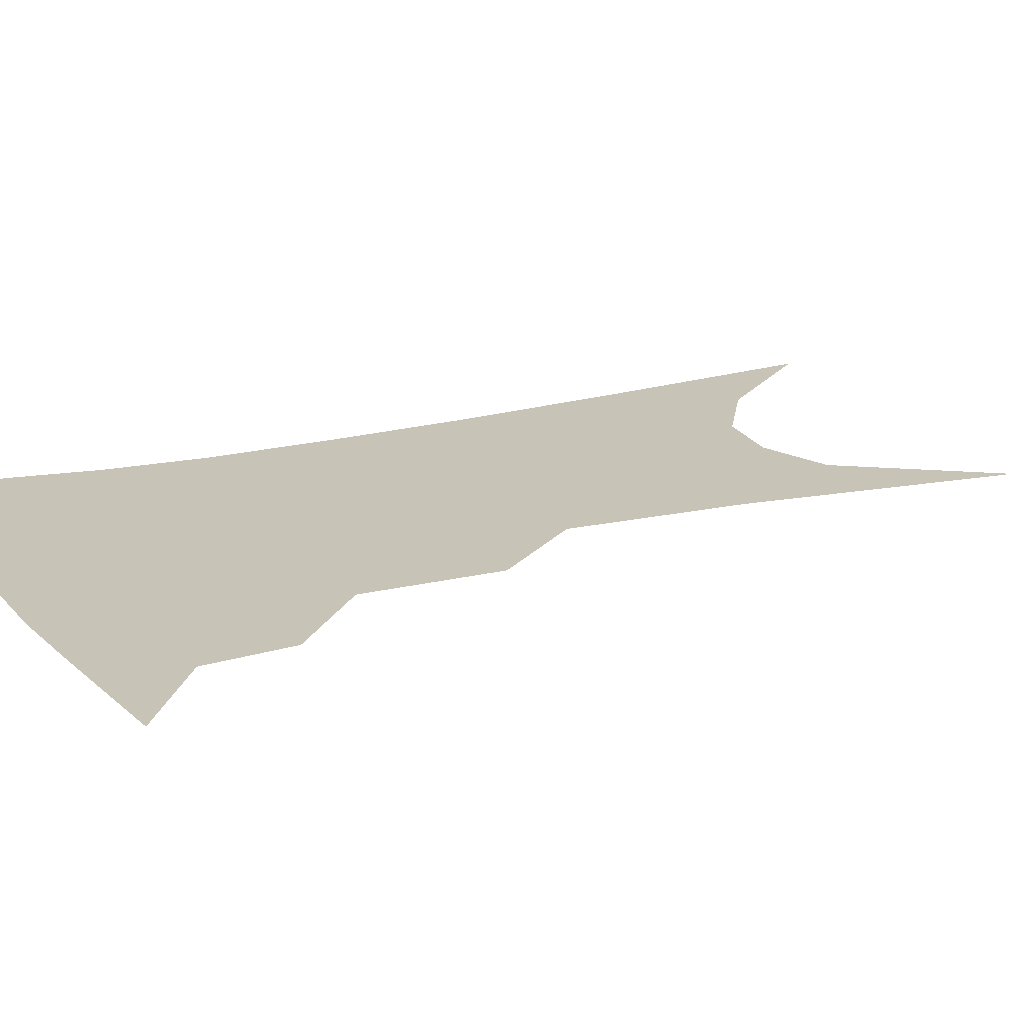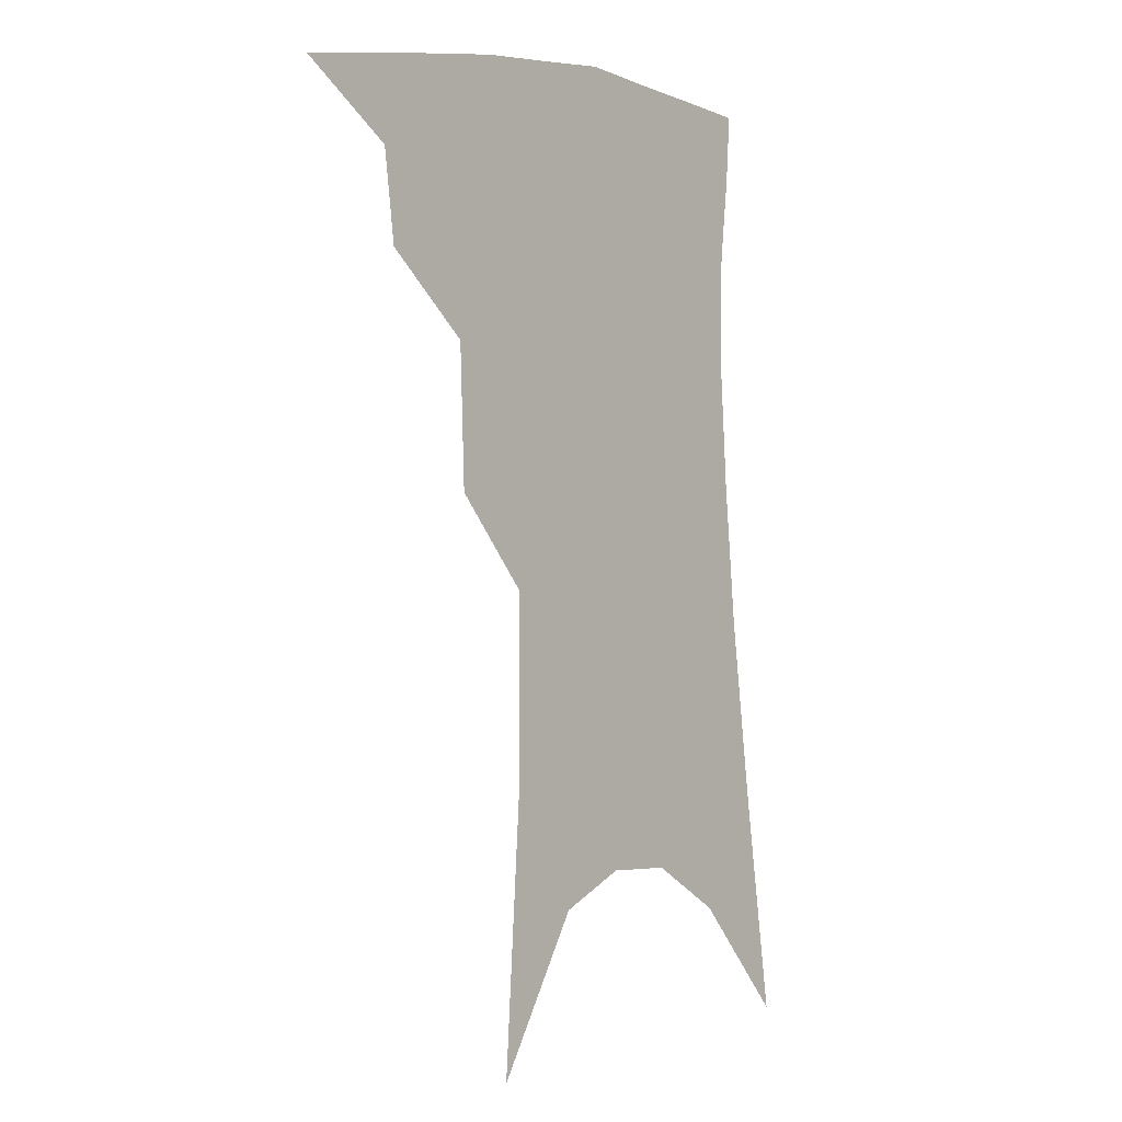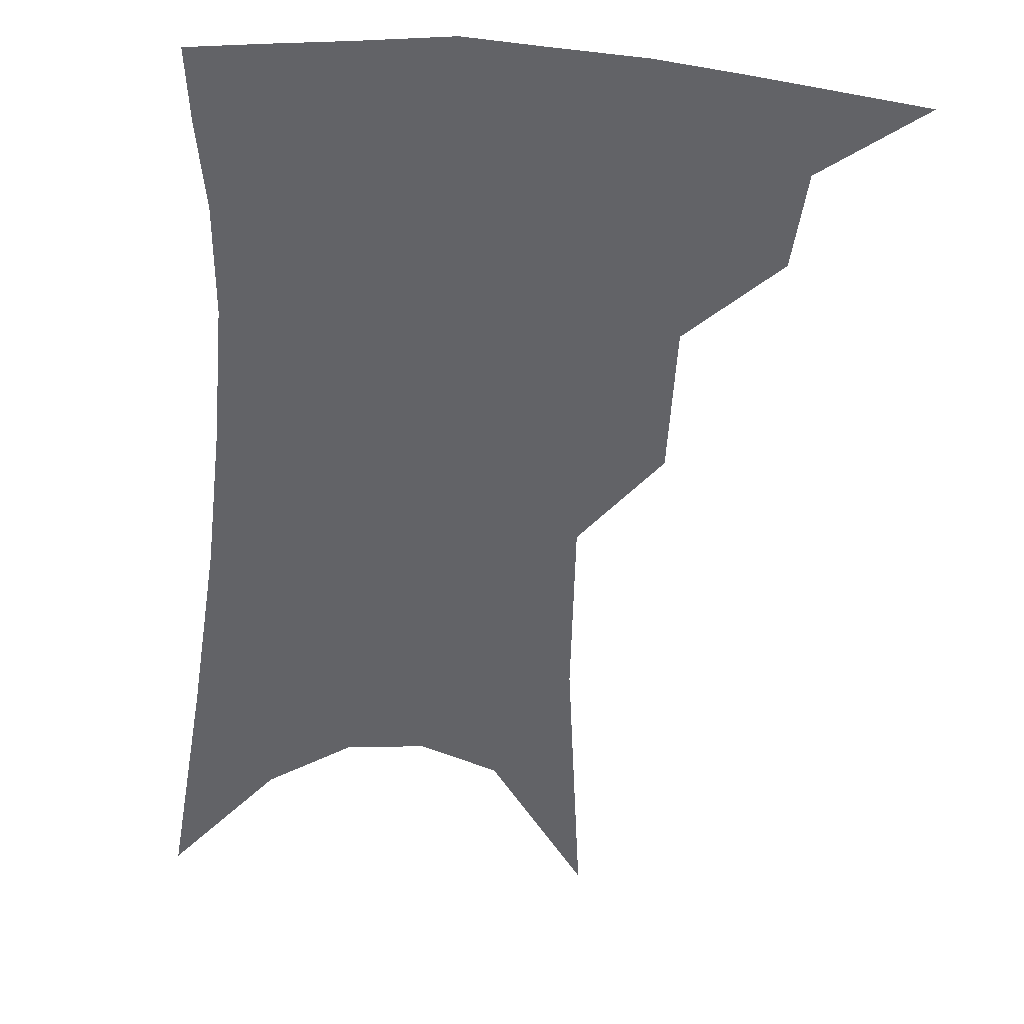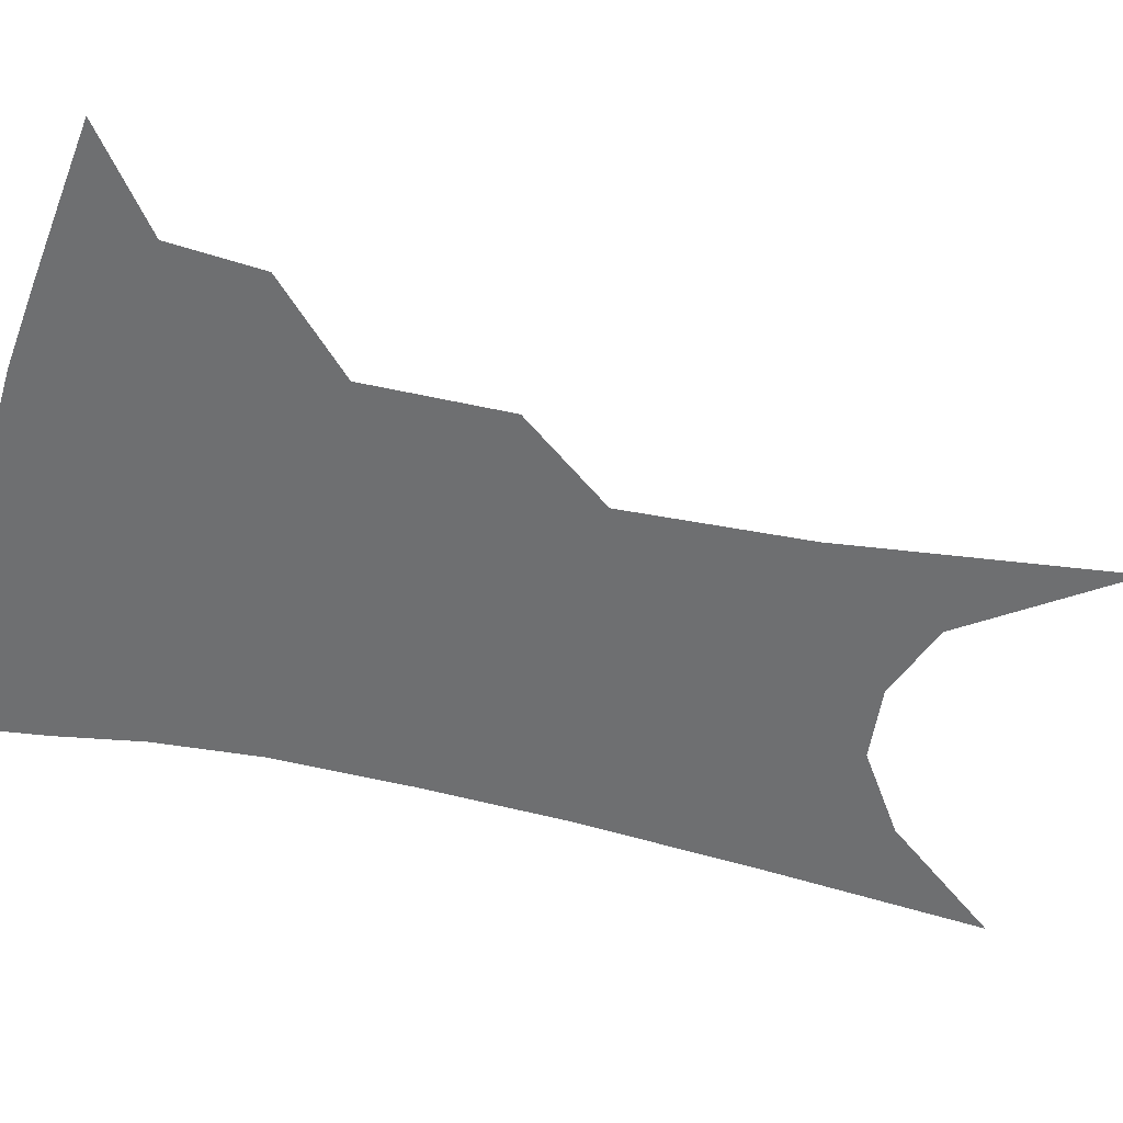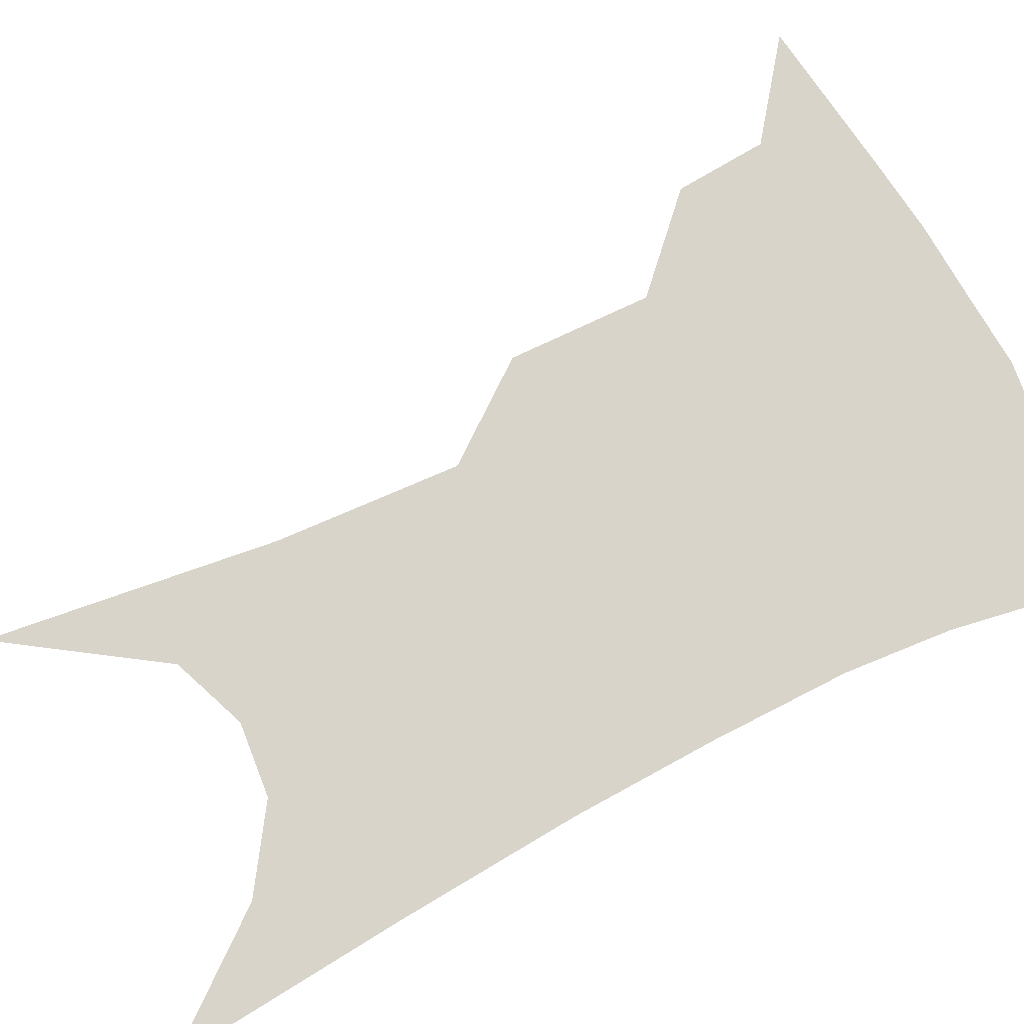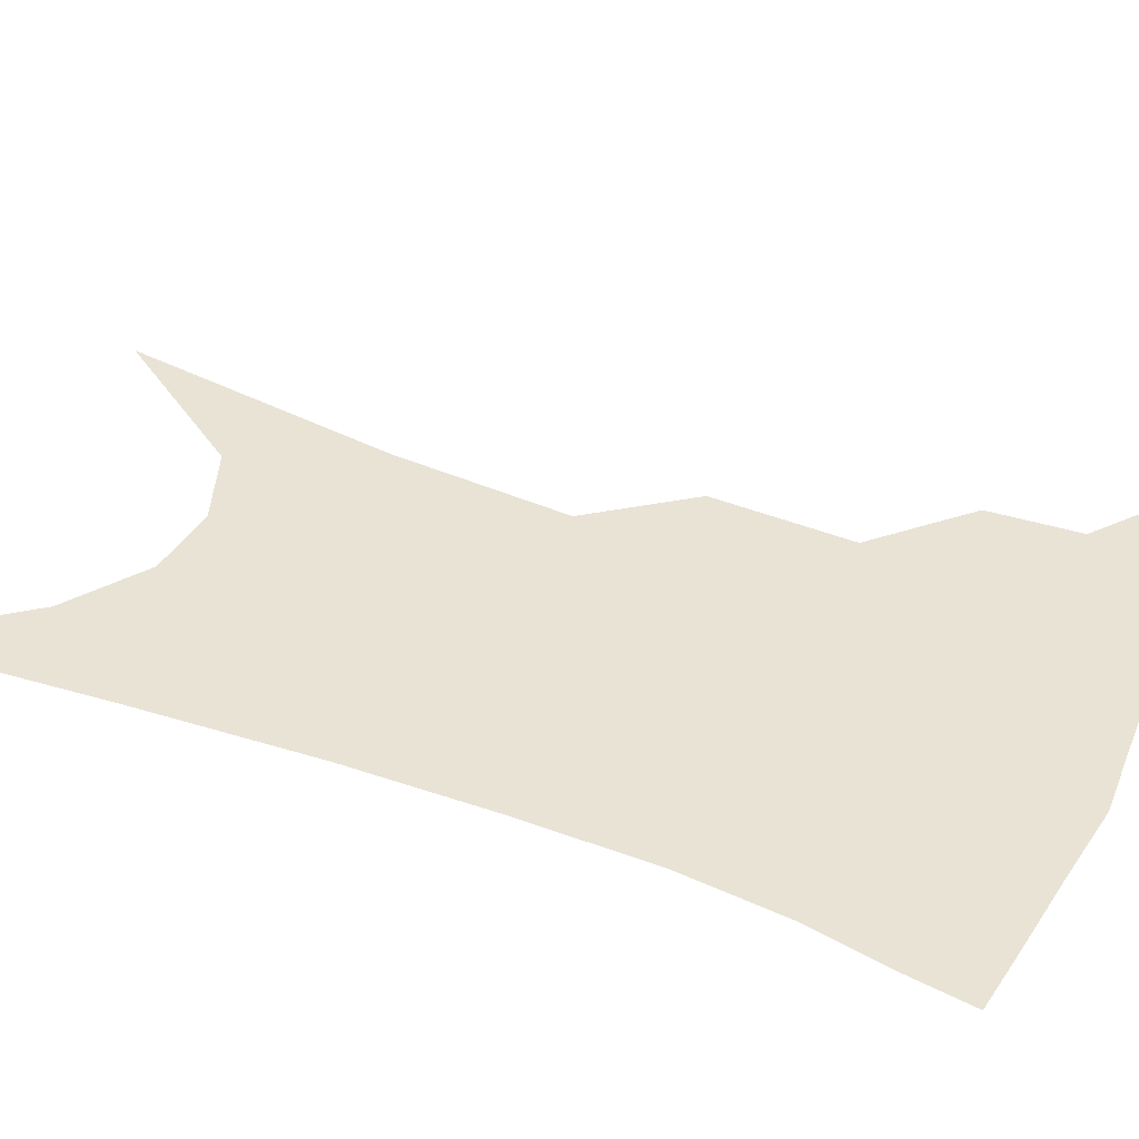
<metadata>
{"format":"obj","ext":"obj","renderer":"f3d","projection":"perspective","resolution":1024,"background":"white","views":[{"elev":19.7,"azim":-111.9,"up":"+Z"},{"elev":-1.8,"azim":-49.7,"up":"+Y"},{"elev":-51.0,"azim":178.9,"up":"+Z"},{"elev":-54.6,"azim":-100.8,"up":"+Z"},{"elev":74.8,"azim":66.7,"up":"+Z"},{"elev":42.1,"azim":117.8,"up":"+Z"}]}
</metadata>
<code>
v 485.1 341.9 0
v 515.8 297.9 0
v 512.4 323.4 0
v 508 346.1 0
v 542.3 236.5 0
v 540.8 276.4 0
v 537.6 304.2 0
v 534.5 327.9 0
v 530.3 350.1 0
v 559.1 80.24 0
v 564.4 160 0
v 564.2 211.2 0
v 562.7 253.1 0
v 561.2 285.7 0
v 559.2 310.2 0
v 556.2 331.5 0
v 552.4 353.9 0
v 584.8 123.8 0
v 584.6 179.3 0
v 583 224.3 0
v 581.8 262.1 0
v 580.7 289.9 0
v 579.7 313.2 0
v 578.7 334.3 0
v 575 356.3 0
v 605.4 133.1 0
v 603.2 185.9 0
v 601.2 229 0
v 600.1 265.1 0
v 599.8 292.9 0
v 599.7 315.5 0
v 599.3 335.9 0
v 596.4 358.7 0
v 626.2 132.4 0
v 621.7 188.7 0
v 619.3 229.6 0
v 618.3 263.3 0
v 618.3 292 0
v 619 315.8 0
v 619.6 336.6 0
v 619.7 357.1 0
v 649.1 118.9 0
v 642 179.3 0
v 638.7 221.2 0
v 637 256.9 0
v 636.3 290.5 0
v 637.6 316 0
v 639.6 336.4 0
v 640.3 356 0
v 677.9 86.52 0
v 668.4 151.2 0
v 661.7 202.2 0
v 657.8 243.1 0
v 655.2 281.7 0
v 655.8 311.4 0
v 658.4 335.6 0
v 659.7 354.7 0
v 721 361 0
f 3 4 1
f 6 7 2
f 2 7 3
f 7 8 3
f 3 8 4
f 8 9 4
f 12 13 5
f 5 13 6
f 13 14 6
f 6 14 7
f 14 15 7
f 7 15 8
f 15 16 8
f 8 16 9
f 16 17 9
f 10 18 11
f 18 19 11
f 11 19 12
f 19 20 12
f 12 20 13
f 20 21 13
f 13 21 14
f 21 22 14
f 14 22 15
f 22 23 15
f 15 23 16
f 23 24 16
f 16 24 17
f 24 25 17
f 18 26 19
f 26 27 19
f 19 27 20
f 27 28 20
f 20 28 21
f 28 29 21
f 21 29 22
f 29 30 22
f 22 30 23
f 30 31 23
f 23 31 24
f 31 32 24
f 24 32 25
f 32 33 25
f 26 34 27
f 34 35 27
f 27 35 28
f 35 36 28
f 28 36 29
f 36 37 29
f 29 37 30
f 37 38 30
f 30 38 31
f 38 39 31
f 31 39 32
f 39 40 32
f 32 40 33
f 40 41 33
f 34 42 35
f 42 43 35
f 35 43 36
f 43 44 36
f 36 44 37
f 44 45 37
f 37 45 38
f 45 46 38
f 38 46 39
f 46 47 39
f 39 47 40
f 47 48 40
f 40 48 41
f 48 49 41
f 42 50 43
f 50 51 43
f 43 51 44
f 51 52 44
f 44 52 45
f 52 53 45
f 45 53 46
f 53 54 46
f 46 54 47
f 54 55 47
f 47 55 48
f 55 56 48
f 48 56 49
f 56 57 49

</code>
